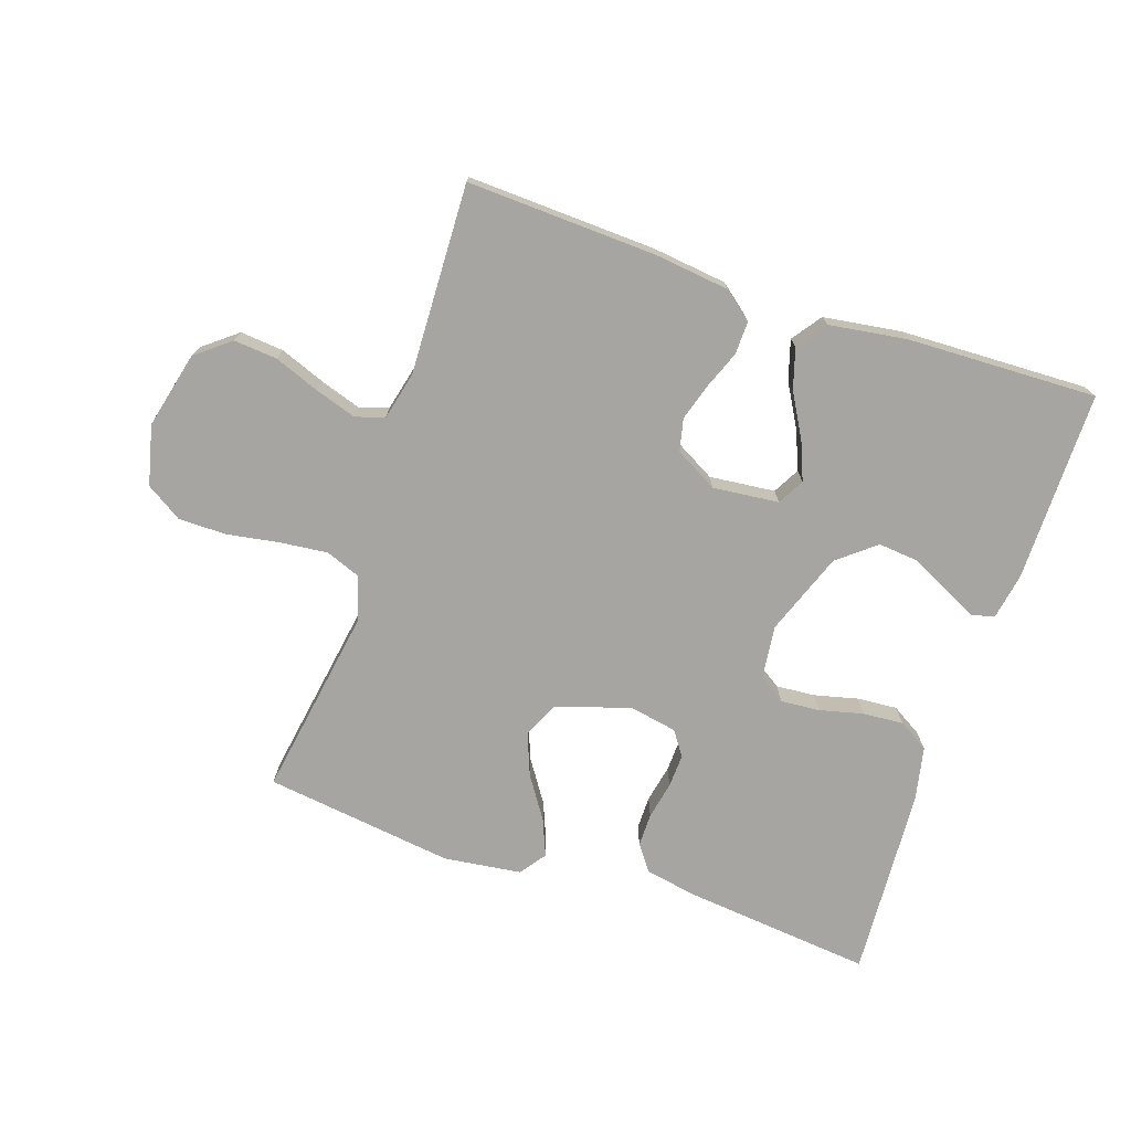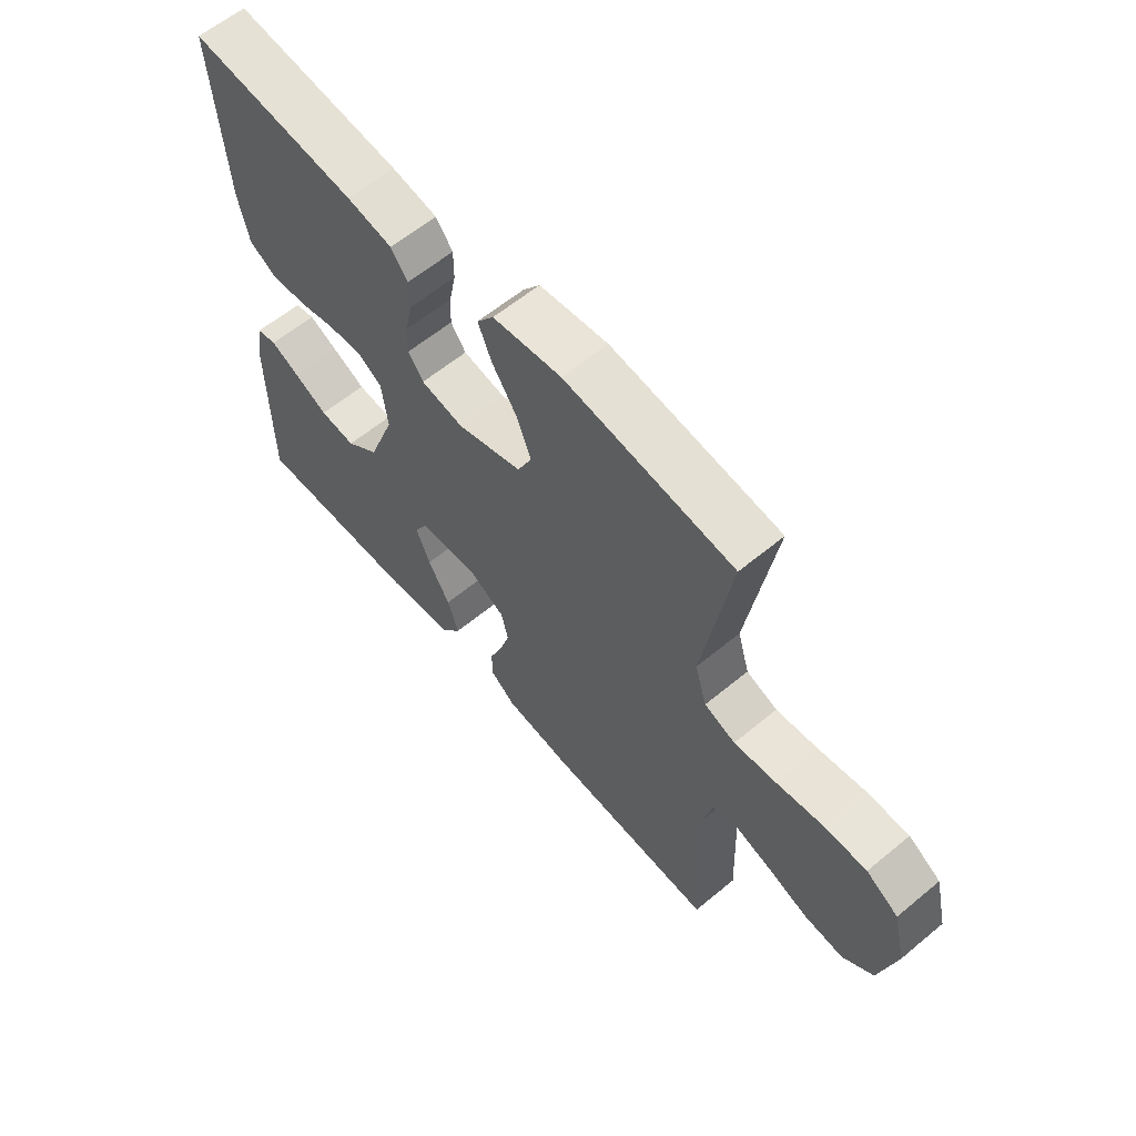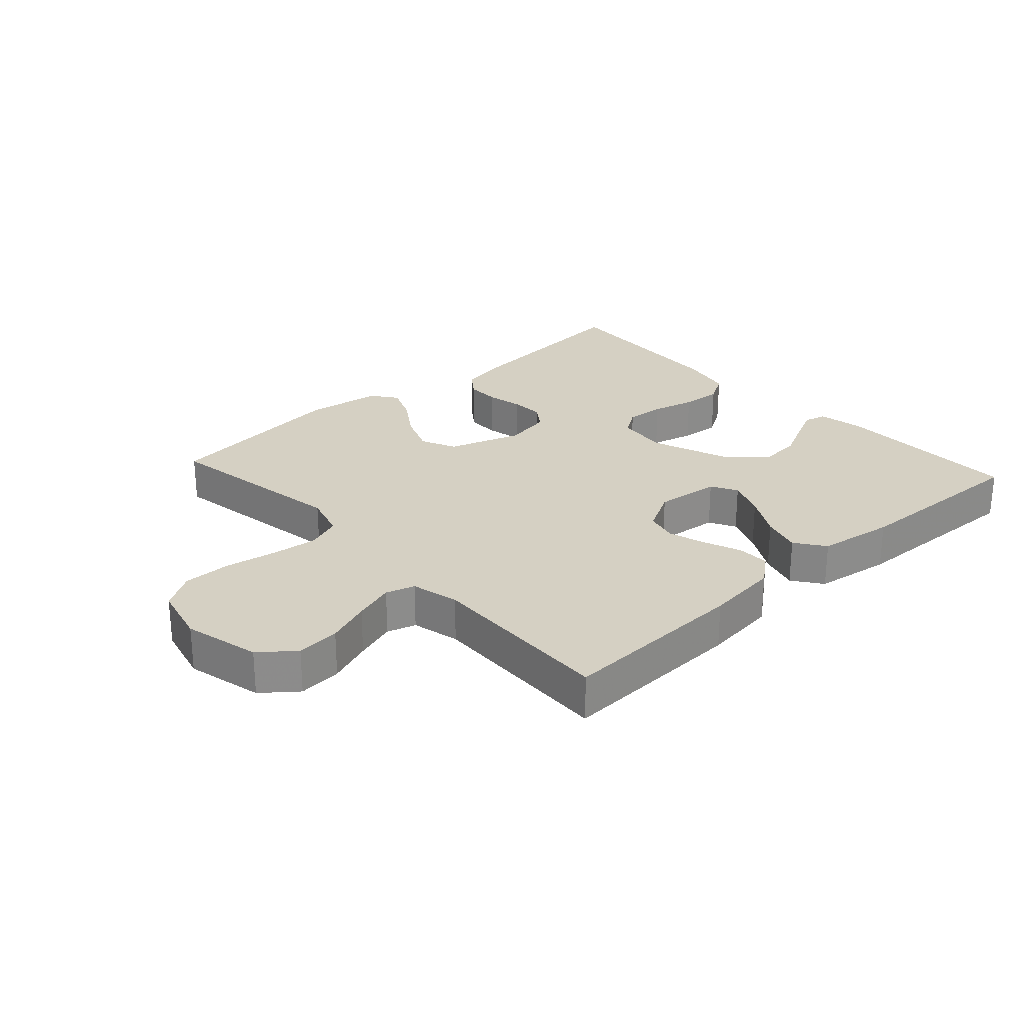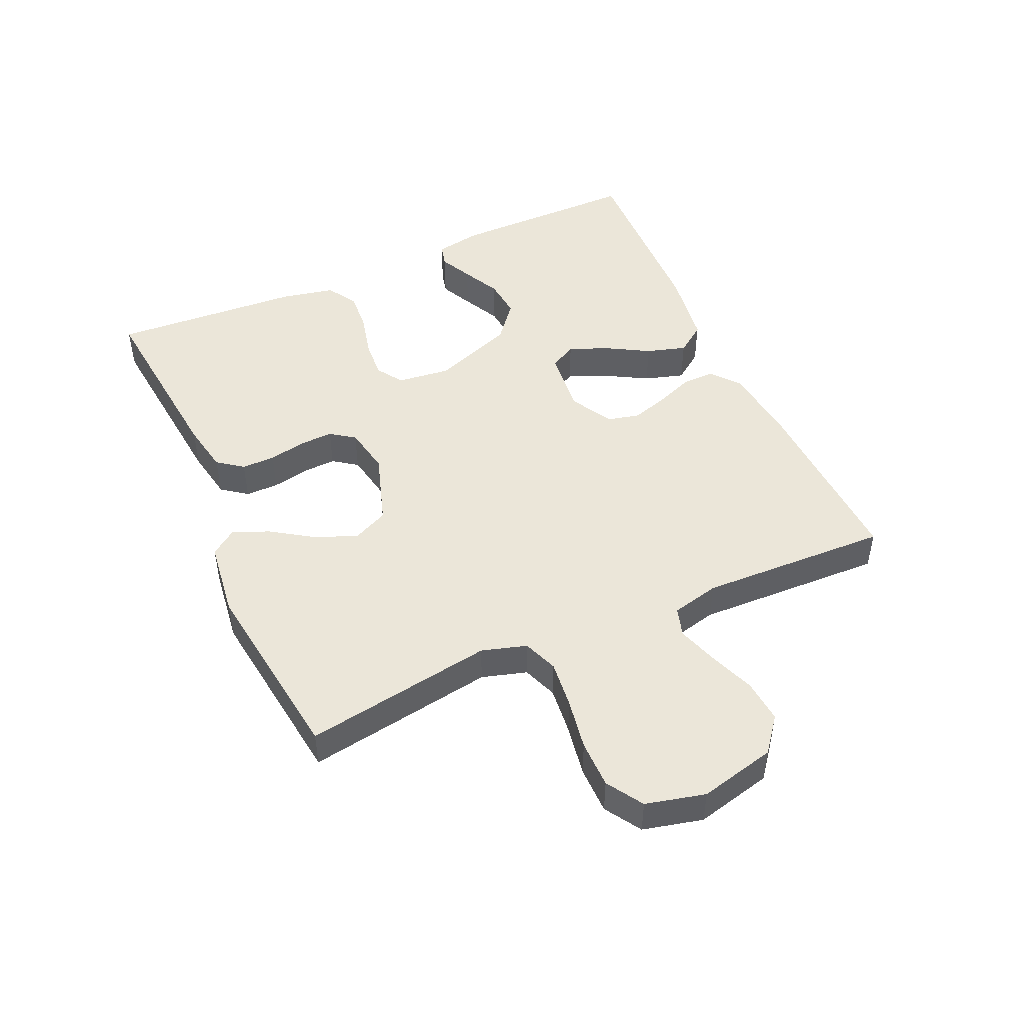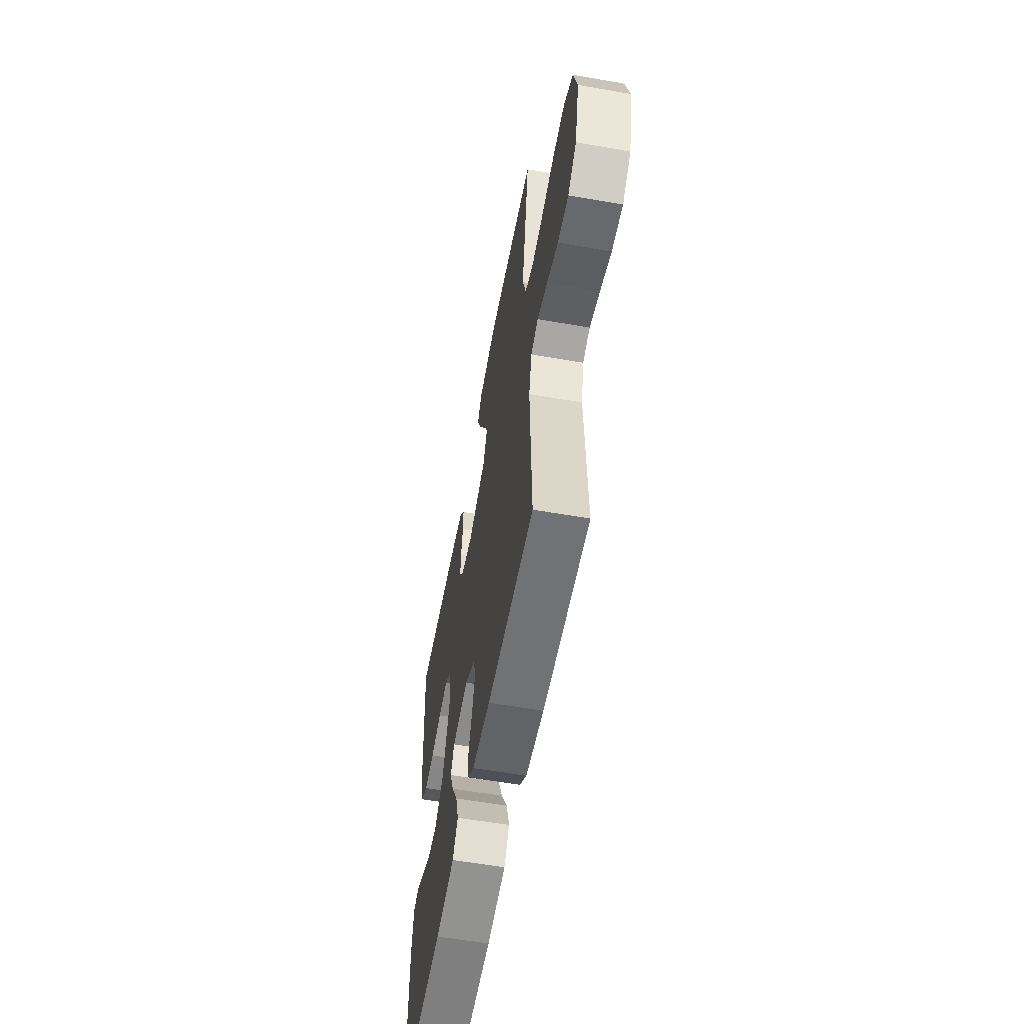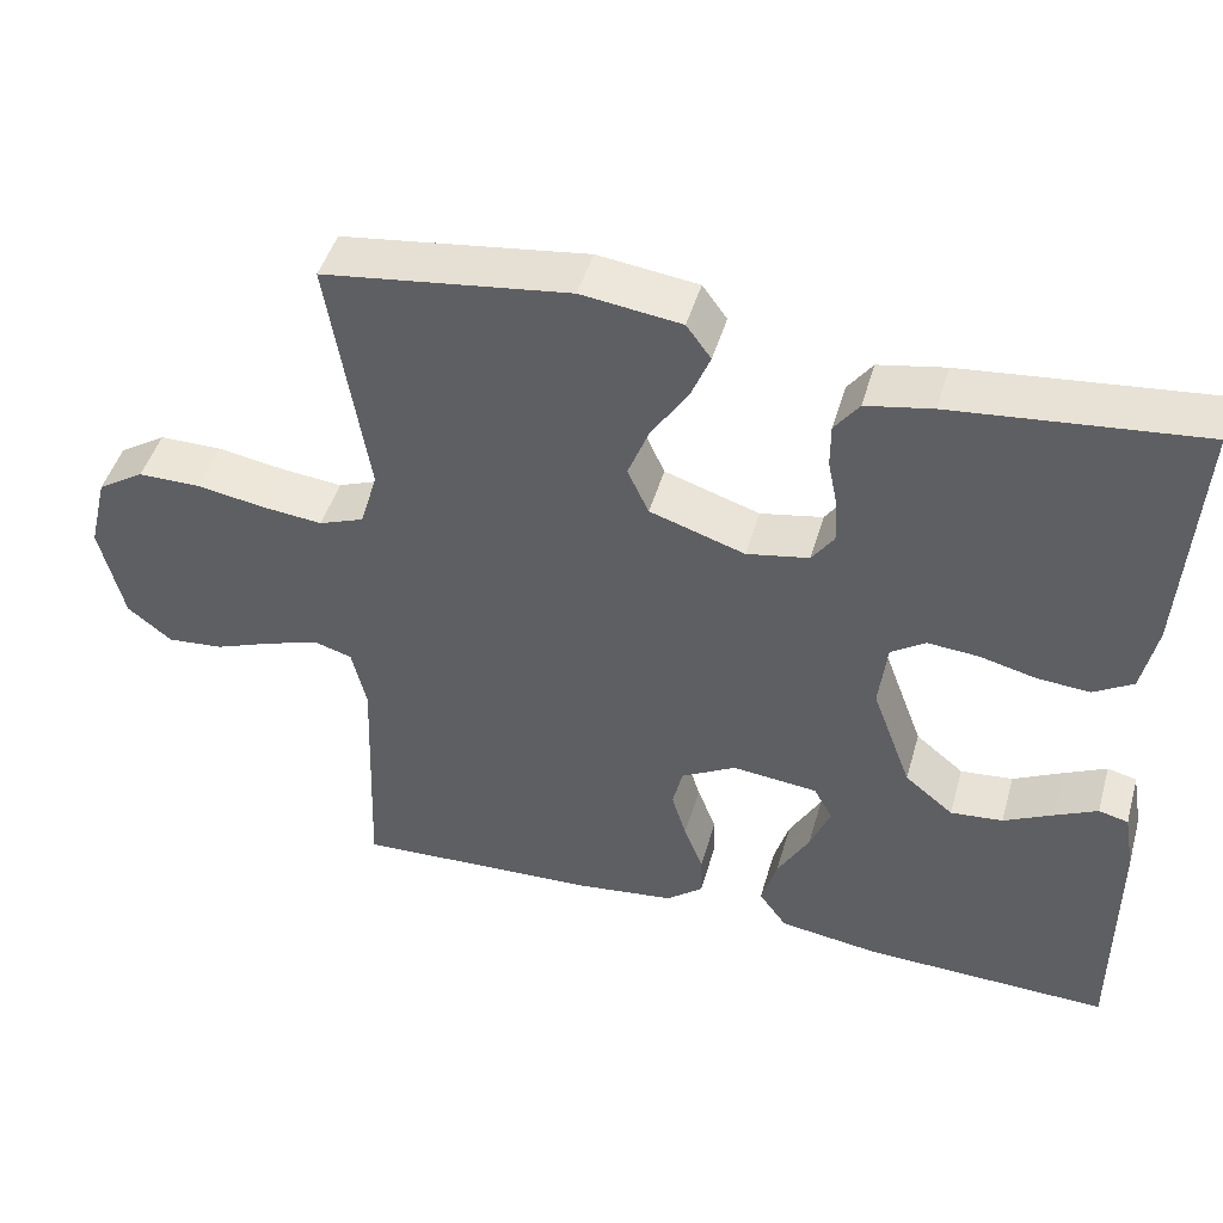
<metadata>
{"format":"obj","ext":"obj","renderer":"f3d","projection":"perspective","resolution":1024,"background":"white","views":[{"elev":-73.7,"azim":161.3,"up":"+Y"},{"elev":60.7,"azim":49.8,"up":"+Z"},{"elev":26.3,"azim":137.7,"up":"+Y"},{"elev":47.8,"azim":65.8,"up":"+Y"},{"elev":-57.8,"azim":79.7,"up":"+Z"},{"elev":46.0,"azim":-164.2,"up":"+Z"}]}
</metadata>
<code>
v -0.5 0.07 0.5
v -0.2 0.07 0.47
v -0.119 0.07 0.455
v -0.089 0.07 0.415
v -0.089 0.07 0.362
v -0.101 0.07 0.303
v -0.103 0.07 0.25
v -0.076 0.07 0.212
v 0 0.07 0.198
v 0.116 0.07 0.236
v 0.142 0.07 0.292
v 0.116 0.07 0.358
v 0.072 0.07 0.424
v 0.048 0.07 0.482
v 0.078 0.07 0.523
v 0.2 0.07 0.539
v 0.5 0.07 0.5
v 0.452 0.07 0.2
v 0.473 0.07 0.129
v 0.528 0.07 0.108
v 0.603 0.07 0.116
v 0.685 0.07 0.13
v 0.761 0.07 0.13
v 0.818 0.07 0.094
v 0.841 0.07 0
v 0.812 0.07 -0.121
v 0.758 0.07 -0.164
v 0.689 0.07 -0.158
v 0.618 0.07 -0.131
v 0.553 0.07 -0.11
v 0.507 0.07 -0.124
v 0.489 0.07 -0.2
v 0.5 0.07 -0.5
v 0.2 0.07 -0.488
v 0.082 0.07 -0.474
v 0.037 0.07 -0.438
v 0.038 0.07 -0.386
v 0.061 0.07 -0.327
v 0.079 0.07 -0.268
v 0.067 0.07 -0.217
v 0 0.07 -0.18
v -0.104 0.07 -0.191
v -0.127 0.07 -0.233
v -0.102 0.07 -0.294
v -0.063 0.07 -0.362
v -0.044 0.07 -0.425
v -0.078 0.07 -0.472
v -0.2 0.07 -0.49
v -0.5 0.07 -0.5
v -0.5 0.07 -0.2
v -0.487 0.07 -0.126
v -0.451 0.07 -0.117
v -0.399 0.07 -0.142
v -0.339 0.07 -0.172
v -0.275 0.07 -0.178
v -0.216 0.07 -0.13
v -0.168 0.07 0
v -0.178 0.07 0.084
v -0.22 0.07 0.112
v -0.282 0.07 0.107
v -0.351 0.07 0.09
v -0.415 0.07 0.085
v -0.463 0.07 0.114
v -0.481 0.07 0.2
v -0.5 0 0.5
v -0.2 0 0.47
v -0.119 0 0.455
v -0.089 0 0.415
v -0.089 0 0.362
v -0.101 0 0.303
v -0.103 0 0.25
v -0.076 0 0.212
v 0 0 0.198
v 0.116 0 0.236
v 0.142 0 0.292
v 0.116 0 0.358
v 0.072 0 0.424
v 0.048 0 0.482
v 0.078 0 0.523
v 0.2 0 0.539
v 0.5 0 0.5
v 0.452 0 0.2
v 0.473 0 0.129
v 0.528 0 0.108
v 0.603 0 0.116
v 0.685 0 0.13
v 0.761 0 0.13
v 0.818 0 0.094
v 0.841 0 0
v 0.812 0 -0.121
v 0.758 0 -0.164
v 0.689 0 -0.158
v 0.618 0 -0.131
v 0.553 0 -0.11
v 0.507 0 -0.124
v 0.489 0 -0.2
v 0.5 0 -0.5
v 0.2 0 -0.488
v 0.082 0 -0.474
v 0.037 0 -0.438
v 0.038 0 -0.386
v 0.061 0 -0.327
v 0.079 0 -0.268
v 0.067 0 -0.217
v 0 0 -0.18
v -0.104 0 -0.191
v -0.127 0 -0.233
v -0.102 0 -0.294
v -0.063 0 -0.362
v -0.044 0 -0.425
v -0.078 0 -0.472
v -0.2 0 -0.49
v -0.5 0 -0.5
v -0.5 0 -0.2
v -0.487 0 -0.126
v -0.451 0 -0.117
v -0.399 0 -0.142
v -0.339 0 -0.172
v -0.275 0 -0.178
v -0.216 0 -0.13
v -0.168 0 0
v -0.178 0 0.084
v -0.22 0 0.112
v -0.282 0 0.107
v -0.351 0 0.09
v -0.415 0 0.085
v -0.463 0 0.114
v -0.481 0 0.2
f 4 5 6
f 3 4 6
f 2 3 6
f 1 2 6
f 64 1 6
f 63 64 6
f 62 63 6
f 61 62 6
f 60 61 6
f 59 60 6 7
f 58 59 7 8
f 57 58 8 9
f 56 57 9 10
f 52 53 54
f 51 52 54
f 50 51 54
f 49 50 54
f 48 49 54
f 47 48 54
f 46 47 54
f 45 46 54
f 44 45 54
f 43 44 54 55
f 42 43 55 56
f 36 37 38
f 35 36 38
f 34 35 38
f 33 34 38
f 32 33 38
f 31 32 38 39
f 27 28 29
f 26 27 29
f 25 26 29
f 24 25 29
f 23 24 29
f 22 23 29
f 21 22 29
f 20 21 29 30
f 19 20 30 31
f 16 17 18
f 15 16 18
f 14 15 18
f 13 14 18
f 12 13 18
f 18 19 31
f 12 18 31
f 11 12 31
f 41 42 56 10
f 31 39 40
f 11 31 40
f 10 11 40
f 10 40 41
f 70 69 68
f 70 68 67
f 70 67 66
f 70 66 65
f 70 65 128
f 70 128 127
f 70 127 126
f 70 126 125
f 70 125 124
f 71 70 124 123
f 72 71 123 122
f 73 72 122 121
f 74 73 121 120
f 118 117 116
f 118 116 115
f 118 115 114
f 118 114 113
f 118 113 112
f 118 112 111
f 118 111 110
f 118 110 109
f 118 109 108
f 119 118 108 107
f 120 119 107 106
f 102 101 100
f 102 100 99
f 102 99 98
f 102 98 97
f 102 97 96
f 103 102 96 95
f 93 92 91
f 93 91 90
f 93 90 89
f 93 89 88
f 93 88 87
f 93 87 86
f 93 86 85
f 94 93 85 84
f 95 94 84 83
f 82 81 80
f 82 80 79
f 82 79 78
f 82 78 77
f 82 77 76
f 95 83 82
f 95 82 76
f 95 76 75
f 74 120 106 105
f 104 103 95
f 104 95 75
f 104 75 74
f 105 104 74
f 1 65 66 2
f 2 66 67 3
f 3 67 68 4
f 4 68 69 5
f 5 69 70 6
f 6 70 71 7
f 7 71 72 8
f 8 72 73 9
f 9 73 74 10
f 10 74 75 11
f 11 75 76 12
f 12 76 77 13
f 13 77 78 14
f 14 78 79 15
f 15 79 80 16
f 16 80 81 17
f 17 81 82 18
f 18 82 83 19
f 19 83 84 20
f 20 84 85 21
f 21 85 86 22
f 22 86 87 23
f 23 87 88 24
f 24 88 89 25
f 25 89 90 26
f 26 90 91 27
f 27 91 92 28
f 28 92 93 29
f 29 93 94 30
f 30 94 95 31
f 31 95 96 32
f 32 96 97 33
f 33 97 98 34
f 34 98 99 35
f 35 99 100 36
f 36 100 101 37
f 37 101 102 38
f 38 102 103 39
f 39 103 104 40
f 40 104 105 41
f 41 105 106 42
f 42 106 107 43
f 43 107 108 44
f 44 108 109 45
f 45 109 110 46
f 46 110 111 47
f 47 111 112 48
f 48 112 113 49
f 49 113 114 50
f 50 114 115 51
f 51 115 116 52
f 52 116 117 53
f 53 117 118 54
f 54 118 119 55
f 55 119 120 56
f 56 120 121 57
f 57 121 122 58
f 58 122 123 59
f 59 123 124 60
f 60 124 125 61
f 61 125 126 62
f 62 126 127 63
f 63 127 128 64
f 64 128 65 1

</code>
